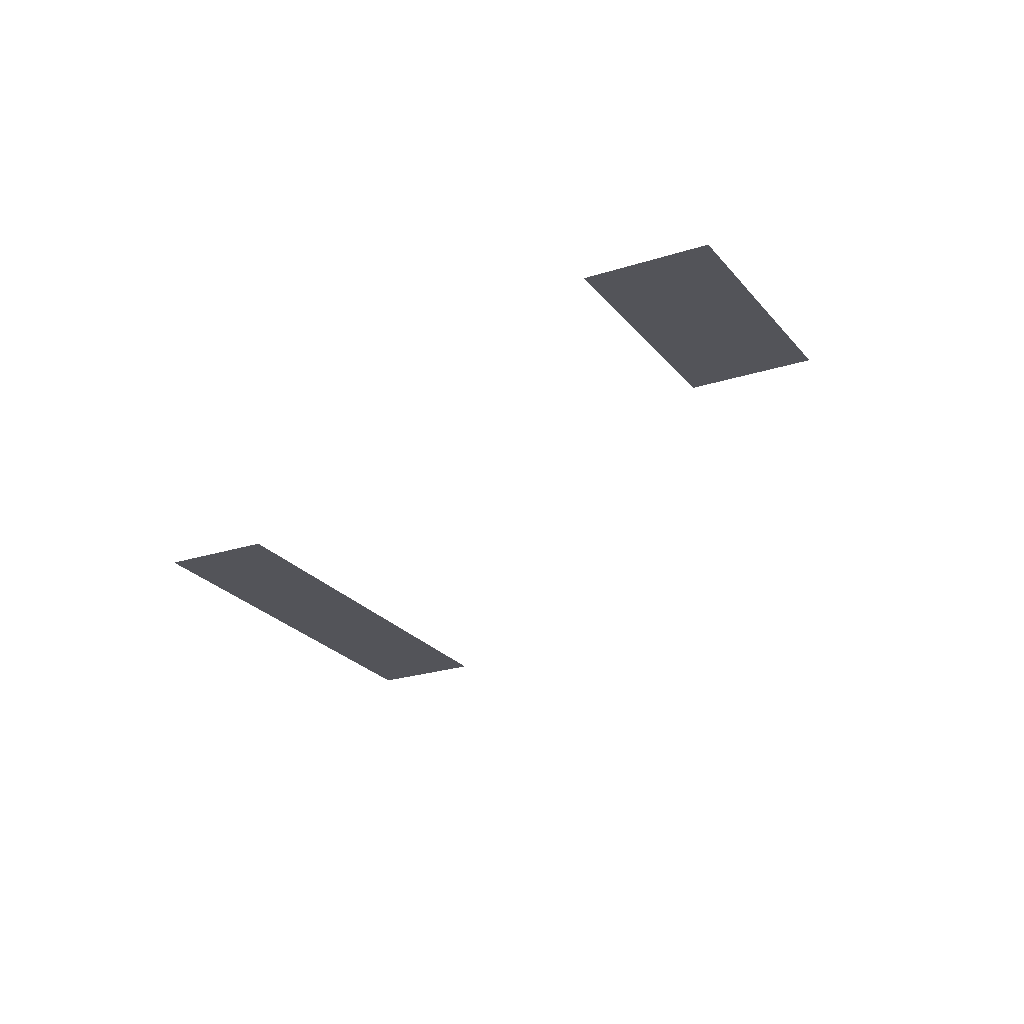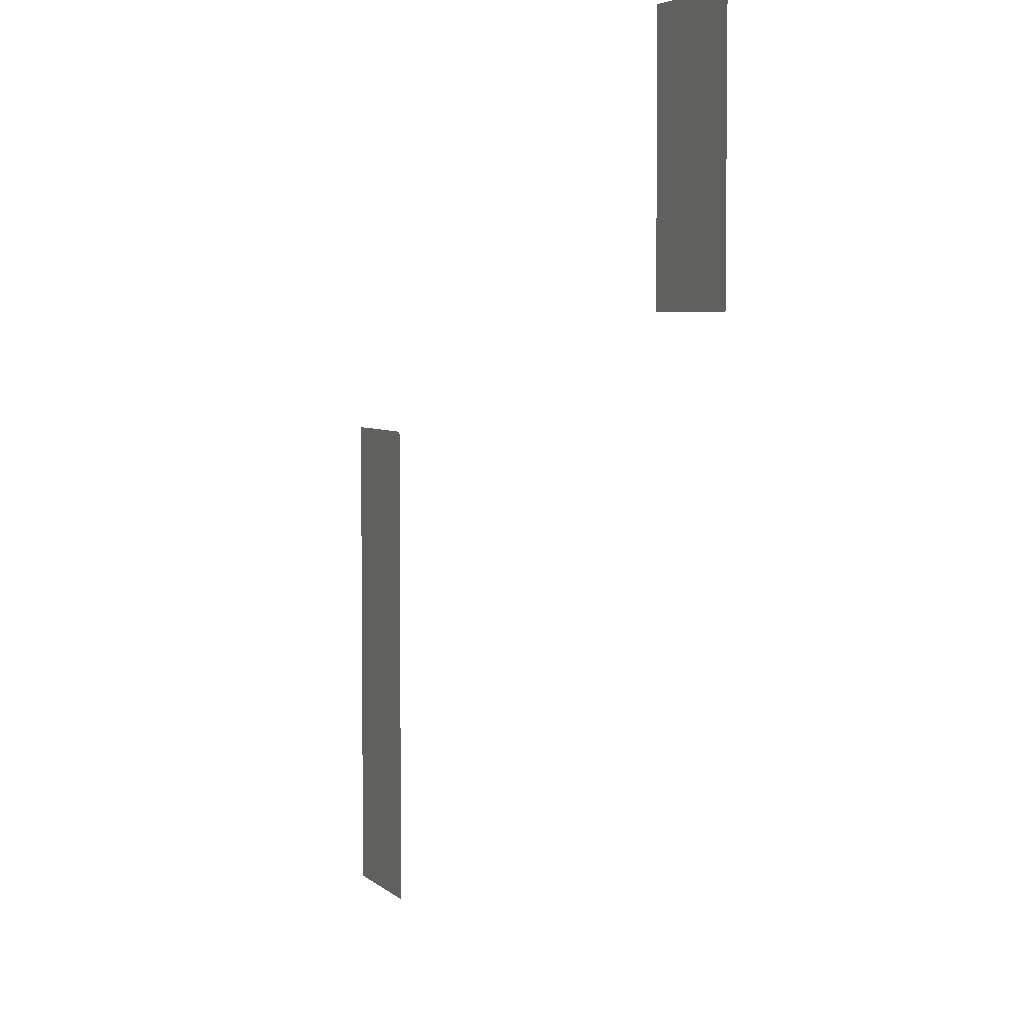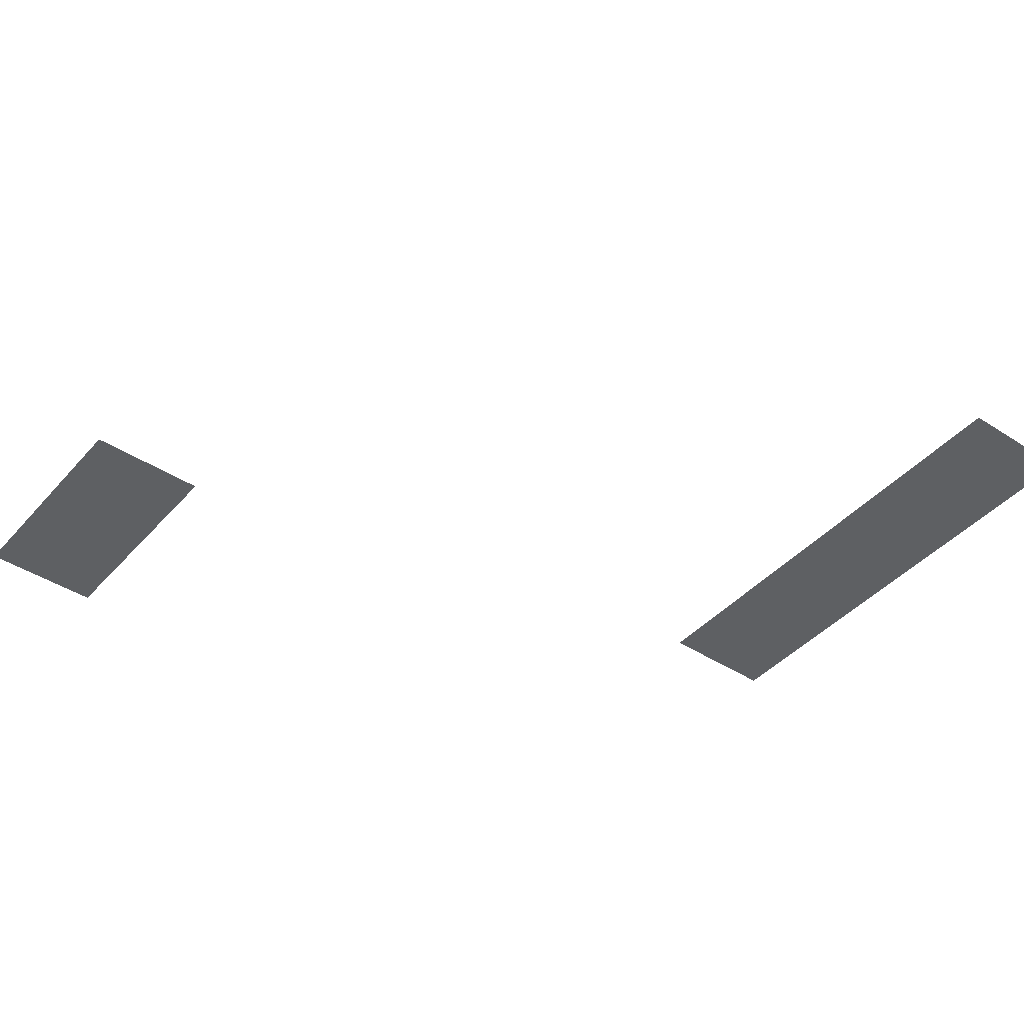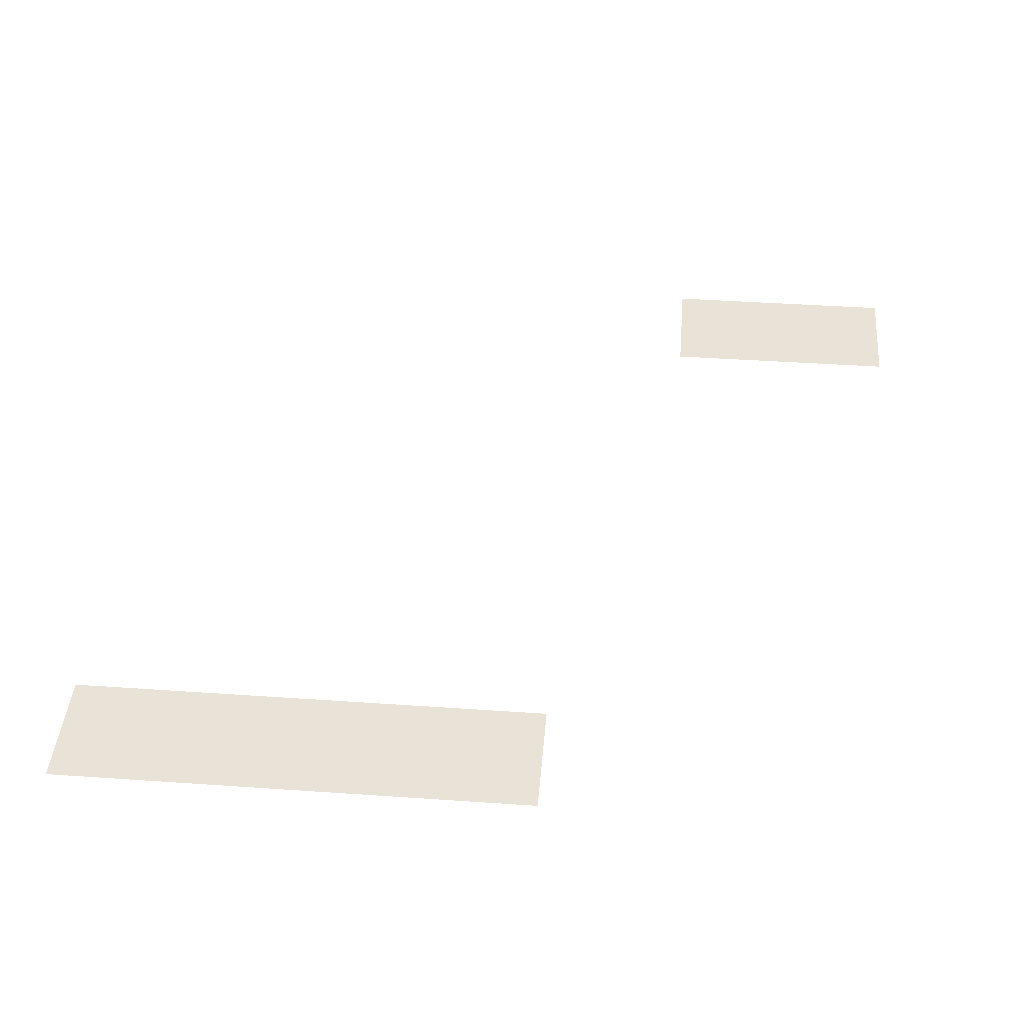
<metadata>
{"format":"obj","ext":"obj","renderer":"f3d","projection":"perspective","resolution":1024,"background":"white","views":[{"elev":-23.8,"azim":-151.5,"up":"+Z"},{"elev":4.4,"azim":-112.3,"up":"+Y"},{"elev":-42.5,"azim":-37.8,"up":"+Z"},{"elev":41.7,"azim":94.8,"up":"+Z"}]}
</metadata>
<code>
v -224 -128 0
v -256 -128 0
v -256 -96 0
v -224 -96 0
v -224 -160 0
v -256 -160 0
v -256 -128 0
v -224 -128 0
v -32 -224 0
v -64 -224 0
v -64 -192 0
v -32 -192 0
v -32 -256 0
v -64 -256 0
v -64 -224 0
v -32 -224 0
v -32 -288 0
v -64 -288 0
v -64 -256 0
v -32 -256 0
v -32 -320 0
v -64 -320 0
v -64 -288 0
v -32 -288 0
g reception_mesh_0007
f 1 2 3 4
f 5 6 7 8
f 9 10 11 12
f 13 14 15 16
f 17 18 19 20
f 21 22 23 24

</code>
